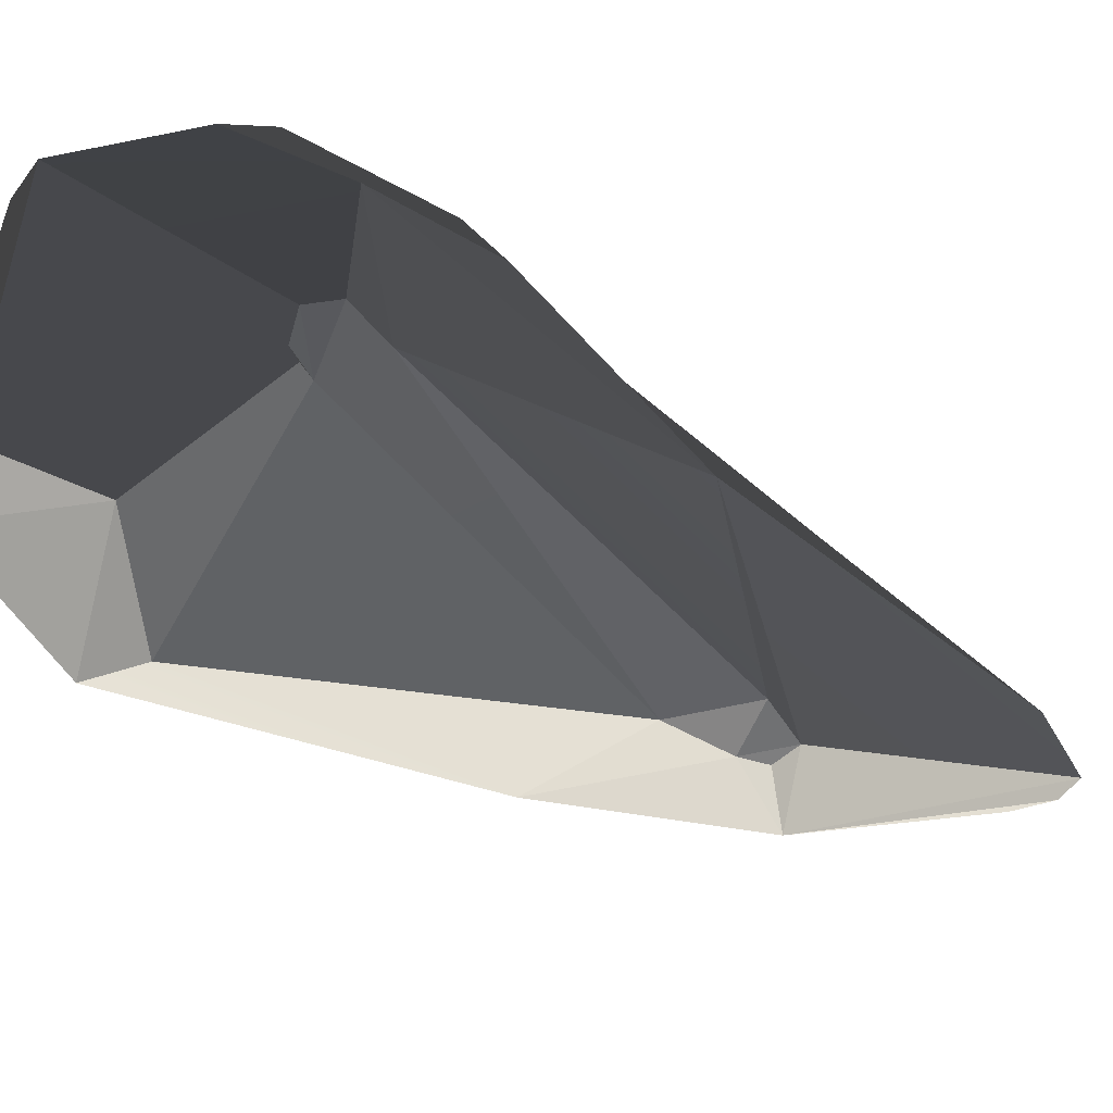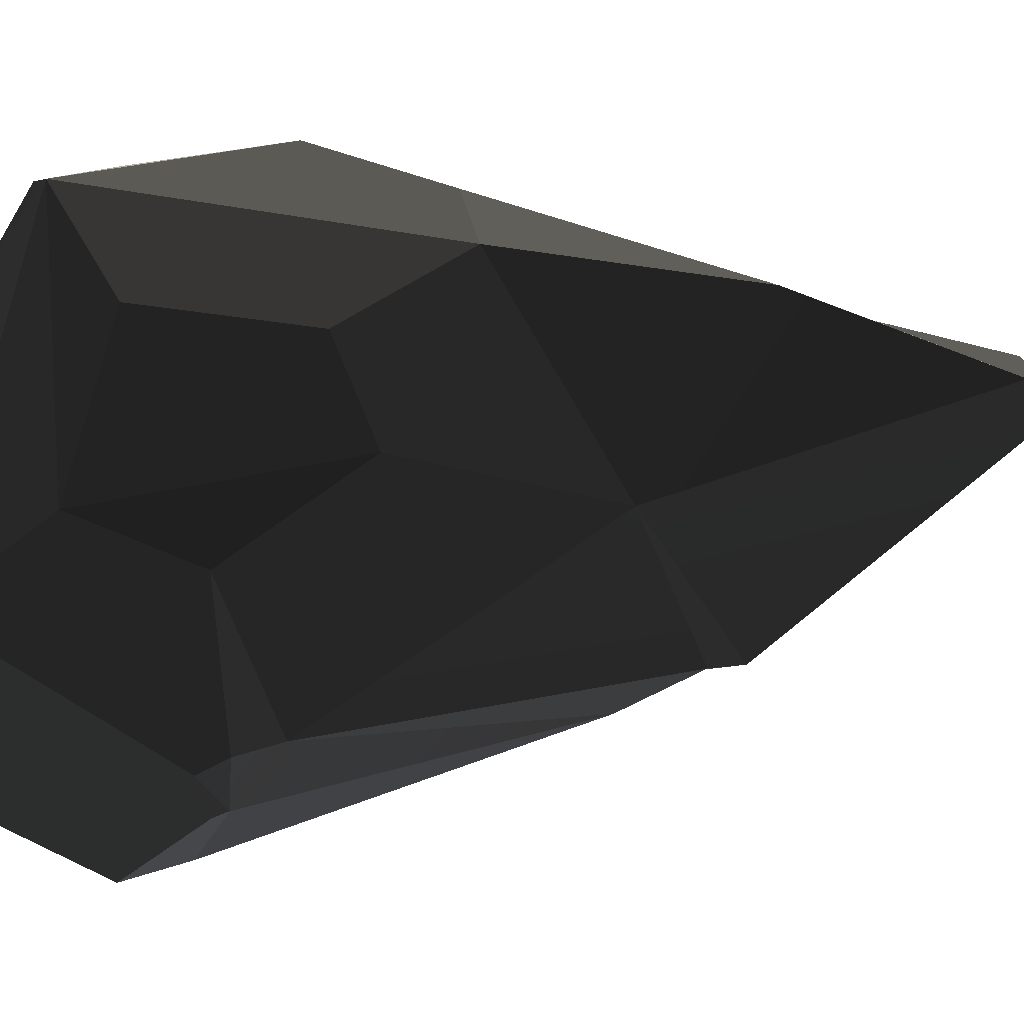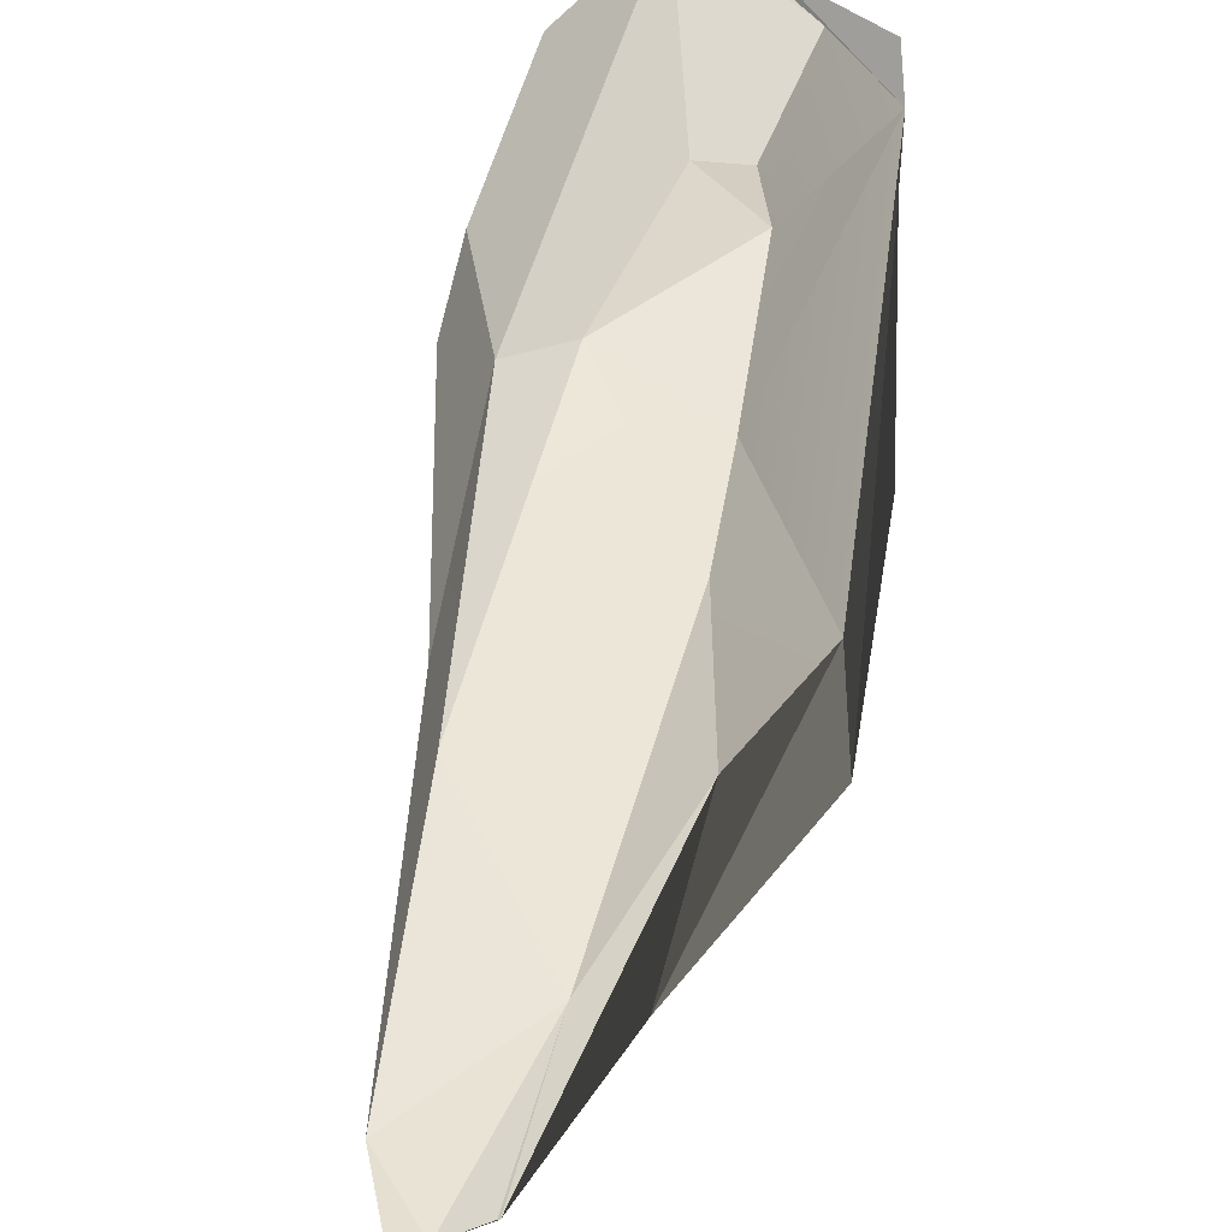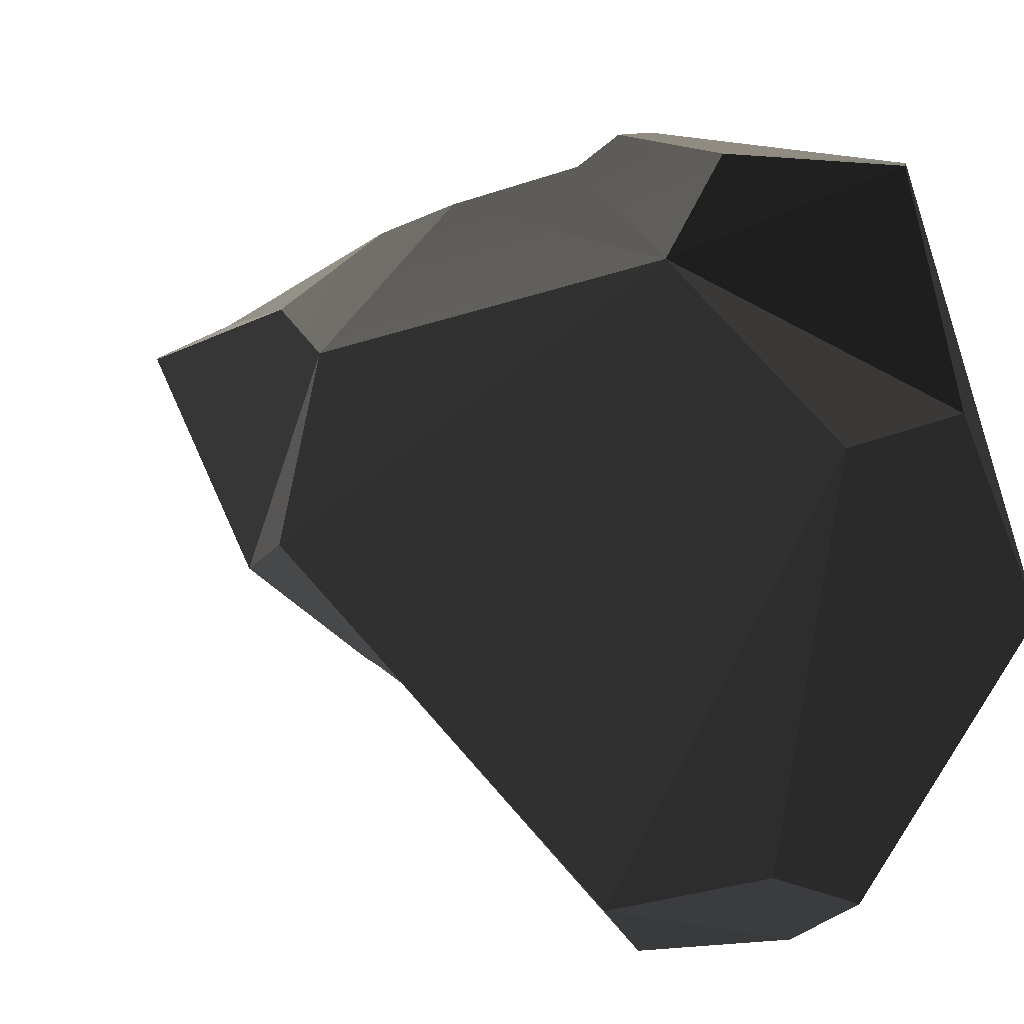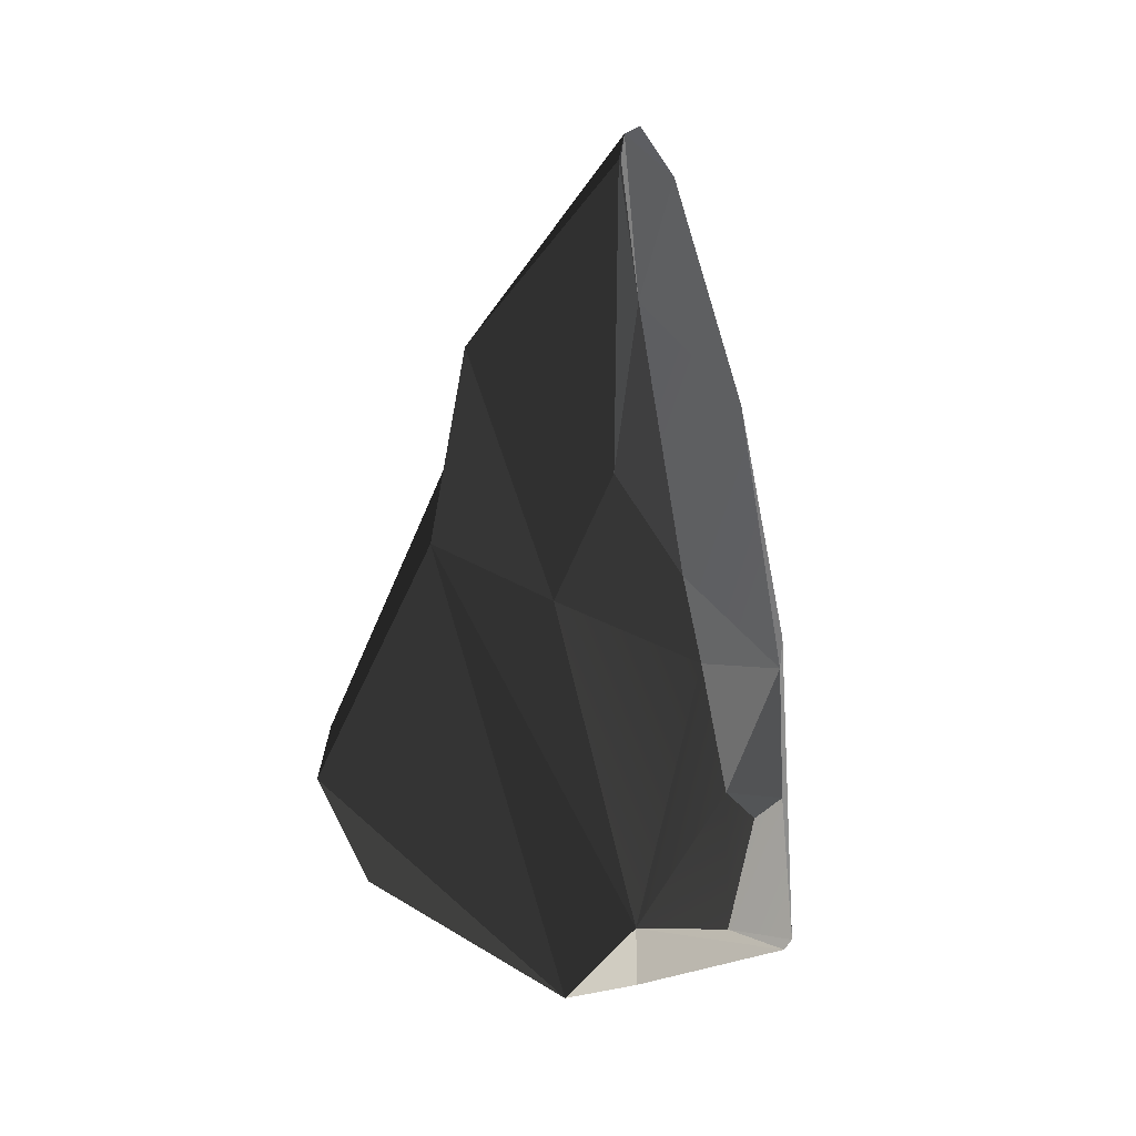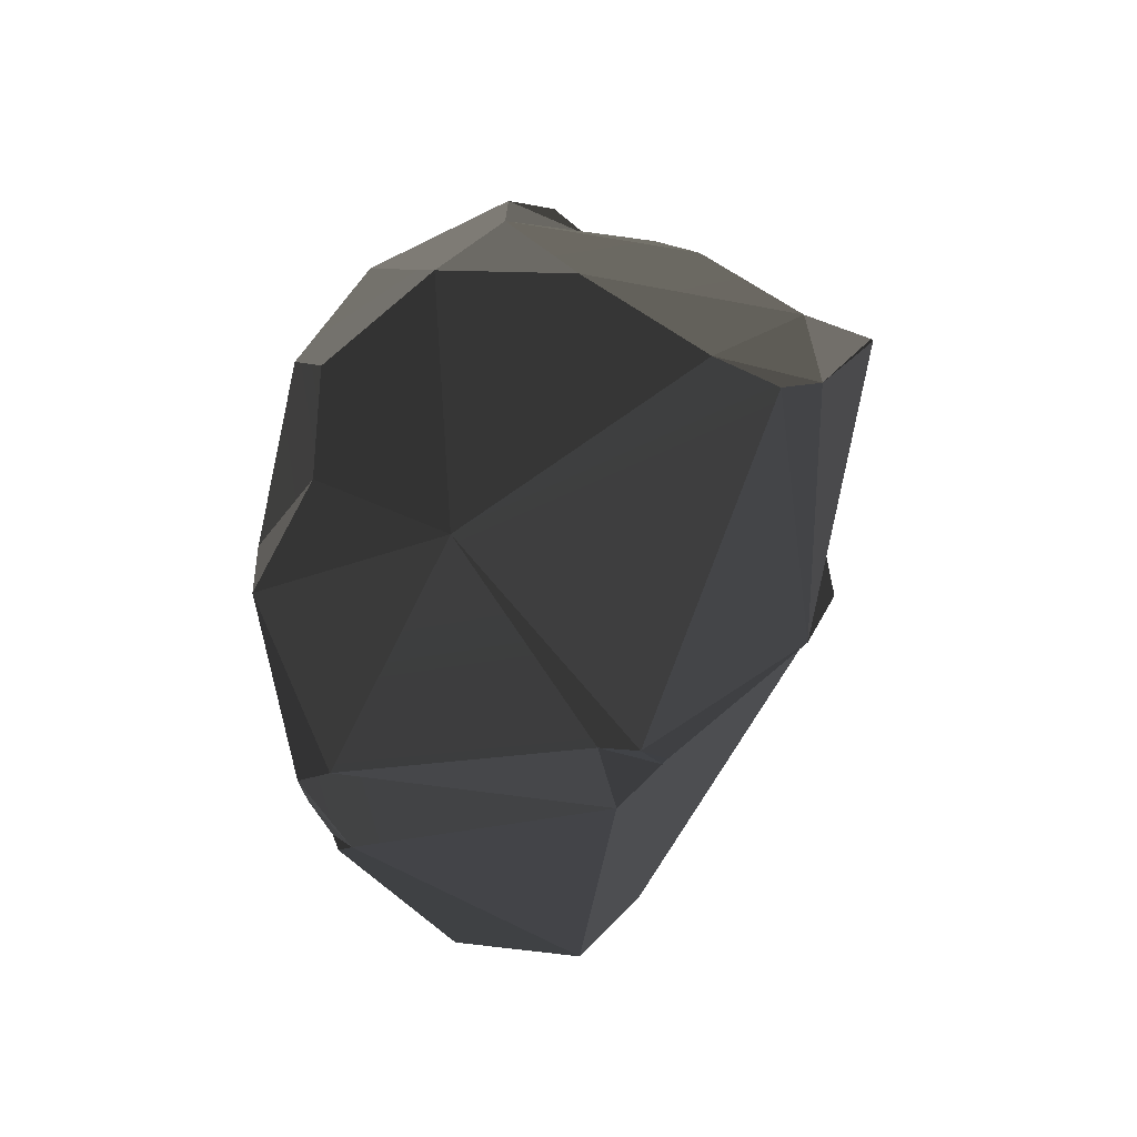
<metadata>
{"format":"obj","ext":"obj","renderer":"f3d","projection":"perspective","resolution":1024,"background":"white","views":[{"elev":-67.2,"azim":59.6,"up":"+Z"},{"elev":8.5,"azim":77.4,"up":"+Z"},{"elev":62.9,"azim":-165.4,"up":"+Z"},{"elev":5.2,"azim":-39.4,"up":"+Z"},{"elev":20.8,"azim":-46.7,"up":"+Y"},{"elev":-3.3,"azim":162.7,"up":"+Z"}]}
</metadata>
<code>
v 7.038 2.71 16.99
v -1.146 -8.204 23.83
v 2.13 2.301 20.55
v -14.89 10.53 8.967
v -7.647 12.97 17.27
v -7.251 5.323 19.2
v -5.831 35.39 10.25
v -5.187 46.83 7.307
v -5.038 46.9 7.407
v 10.65 -11.29 -15.81
v 15 -16.74 -3.269
v 8.752 13.22 -0.9728
v -10.8 -29.99 -21.4
v 7.313 -34.75 -6.682
v -4.086 -30.73 -23.85
v -8.755 -33.68 4.465
v -0.3149 -35.24 6.278
v 4.386 -25.96 21.47
v 12.67 -26.13 0.6399
v 7.313 -34.75 -6.682
v 0.6994 48.61 4.448
v 8.752 13.22 -0.9728
v 2.884 44.2 6.533
v 0.08761 24.05 -14.28
v 1.638 20.61 -14.09
v 10.65 -11.29 -15.81
v 4.132 24.81 13.69
v 8.752 13.22 -0.9728
v 7.038 2.71 16.99
v 2.884 44.2 6.533
v -6.006 -20.21 22
v 4.386 -25.96 21.47
v 3.49 -26.74 21.27
v 0.08761 24.05 -14.28
v -8.641 28.66 -7.964
v -1.933 23.06 -14.75
v 15 -16.74 -3.269
v 7.313 -34.75 -6.682
v 12.67 -26.13 0.6399
v 10.79 -17.54 -17.79
v 12.04 -15.24 -16.38
v -8.641 28.66 -7.964
v -2.409 20.72 -15.09
v -1.933 23.06 -14.75
v -11.08 -20.54 15.48
v -8.755 -33.68 4.465
v -16.75 12.91 -4.375
v 4.386 -25.96 21.47
v -0.3149 -35.24 6.278
v 3.49 -26.74 21.27
v 7.313 -34.75 -6.682
v 7.038 2.71 16.99
v 13.28 -5.259 3.83
v 12.03 -8.416 11.87
v 8.752 13.22 -0.9728
v -1.563 14.47 -17.83
v -16.75 12.91 -4.375
v -8.646 -15.6 -28.96
v -13.98 -18.38 -25.06
v -8.646 -15.6 -28.96
v 8.231 -14.93 -21.01
v -1.563 14.47 -17.83
v 12.04 -15.24 -16.38
v 15 -16.74 -3.269
v 10.65 -11.29 -15.81
v 8.752 13.22 -0.9728
v 15 -16.74 -3.269
v 13.28 -5.259 3.83
v -8.641 28.66 -7.964
v -14.89 10.53 8.967
v -16.75 12.91 -4.375
v -11.08 -20.54 15.48
v 3.49 -26.74 21.27
v -0.3149 -35.24 6.278
v -13.98 -18.38 -25.06
v -10.8 -29.99 -21.4
v -1.161 -21.88 -28.2
v 0.6994 48.61 4.448
v -8.641 28.66 -7.964
v 0.08761 24.05 -14.28
v 12.67 -26.13 0.6399
v 13.28 -5.259 3.83
v 15 -16.74 -3.269
v 7.038 2.71 16.99
v 10.96 -21.82 13.76
v 4.386 -25.96 21.47
v 12.03 -8.416 11.87
v 10.96 -21.82 13.76
v 12.67 -26.13 0.6399
v 4.386 -25.96 21.47
v -11.08 -20.54 15.48
v -7.251 5.323 19.2
v -6.224 -6.616 21.5
v -6.006 -20.21 22
v -4.718 -8.976 23.57
v -11.08 -20.54 15.48
v -14.89 10.53 8.967
v -1.146 -8.204 23.83
v -6.006 -20.21 22
v -4.718 -8.976 23.57
v 4.386 -25.96 21.47
v -1.161 -21.88 -28.2
v 9.091 -17.13 -20.17
v 8.886 -16.2 -21.24
v -4.086 -30.73 -23.85
v 10.79 -17.54 -17.79
v 7.313 -34.75 -6.682
v -10.8 -29.99 -21.4
v -13.98 -18.38 -25.06
v -8.755 -33.68 4.465
v -11.08 -20.54 15.48
v -16.75 12.91 -4.375
v -14.89 10.53 8.967
v -16.75 12.91 -4.375
v -8.755 -33.68 4.465
v -13.98 -18.38 -25.06
v -1.161 -21.88 -28.2
v 8.231 -14.93 -21.01
v -8.646 -15.6 -28.96
v 8.886 -16.2 -21.24
v -14.89 10.53 8.967
v -8.641 28.66 -7.964
v -10.41 21.62 11.76
v -5.187 46.83 7.307
v -10.41 21.62 11.76
v -8.641 28.66 -7.964
v 3.49 -26.74 21.27
v -11.08 -20.54 15.48
v -6.006 -20.21 22
v -11.08 -20.54 15.48
v -0.3149 -35.24 6.278
v -8.755 -33.68 4.465
v -4.086 -30.73 -23.85
v -1.161 -21.88 -28.2
v -10.8 -29.99 -21.4
v -13.98 -18.38 -25.06
v -1.161 -21.88 -28.2
v -8.646 -15.6 -28.96
v 2.13 2.301 20.55
v 4.132 24.81 13.69
v 7.038 2.71 16.99
v 13.28 -5.259 3.83
v 10.96 -21.82 13.76
v 12.03 -8.416 11.87
v 12.67 -26.13 0.6399
v -2.409 20.72 -15.09
v 0.08761 24.05 -14.28
v -1.933 23.06 -14.75
v 12.04 -15.24 -16.38
v 8.231 -14.93 -21.01
v 10.79 -17.54 -17.79
v -1.563 14.47 -17.83
v 10.65 -11.29 -15.81
v 1.638 20.61 -14.09
v 8.752 13.22 -0.9728
v 0.08761 24.05 -14.28
v 1.638 20.61 -14.09
v 4.386 -25.96 21.47
v -1.146 -8.204 23.83
v 7.038 2.71 16.99
v -16.75 12.91 -4.375
v -2.409 20.72 -15.09
v -8.641 28.66 -7.964
v -2.409 20.72 -15.09
v -16.75 12.91 -4.375
v -1.563 14.47 -17.83
v 0.08761 24.05 -14.28
v -2.409 20.72 -15.09
v 1.638 20.61 -14.09
v -1.563 14.47 -17.83
v 1.638 20.61 -14.09
v -2.409 20.72 -15.09
v 8.886 -16.2 -21.24
v 9.091 -17.13 -20.17
v 8.231 -14.93 -21.01
v 10.65 -11.29 -15.81
v 8.231 -14.93 -21.01
v 12.04 -15.24 -16.38
v -1.563 14.47 -17.83
v 10.79 -17.54 -17.79
v 8.231 -14.93 -21.01
v 9.091 -17.13 -20.17
v -5.187 46.83 7.307
v -1.721 48.3 4.816
v -5.038 46.9 7.407
v -7.251 5.323 19.2
v 2.13 2.301 20.55
v -6.224 -6.616 21.5
v 2.884 44.2 6.533
v -5.831 35.39 10.25
v -1.721 48.3 4.816
v -7.647 12.97 17.27
v 4.132 24.81 13.69
v 2.13 2.301 20.55
v -5.831 35.39 10.25
v -7.647 12.97 17.27
v -10.41 21.62 11.76
v -5.831 35.39 10.25
v -10.41 21.62 11.76
v -7.647 12.97 17.27
v -14.89 10.53 8.967
v -10.41 21.62 11.76
v -5.187 46.83 7.307
v -5.831 35.39 10.25
v -1.721 48.3 4.816
v -8.641 28.66 -7.964
v 0.6994 48.61 4.448
v -8.641 28.66 -7.964
v -1.721 48.3 4.816
v -5.187 46.83 7.307
v -1.146 -8.204 23.83
v -6.224 -6.616 21.5
v 2.13 2.301 20.55
v -7.647 12.97 17.27
v 2.13 2.301 20.55
v -7.251 5.323 19.2
v -6.224 -6.616 21.5
v -1.146 -8.204 23.83
v -4.718 -8.976 23.57
v -5.038 46.9 7.407
v -1.721 48.3 4.816
v -5.831 35.39 10.25
v 4.132 24.81 13.69
v -5.831 35.39 10.25
v 2.884 44.2 6.533
v 0.6994 48.61 4.448
v 2.884 44.2 6.533
v -1.721 48.3 4.816
g Rock02_472_12
f 1 3 2
f 4 6 5
f 7 9 8
f 10 12 11
f 13 15 14
f 16 13 14
f 14 17 16
f 18 20 19
f 21 23 22
f 24 21 22
f 25 22 26
f 27 29 28
f 30 27 28
f 31 33 32
f 34 36 35
f 37 39 38
f 38 40 37
f 40 41 37
f 42 44 43
f 45 47 46
f 48 50 49
f 51 48 49
f 52 54 53
f 55 52 53
f 56 58 57
f 59 57 58
f 60 62 61
f 63 65 64
f 66 68 67
f 69 71 70
f 72 74 73
f 75 77 76
f 78 80 79
f 81 83 82
f 84 86 85
f 87 84 85
f 88 90 89
f 91 93 92
f 94 95 93
f 96 94 93
f 97 96 92
f 98 100 99
f 101 98 99
f 102 104 103
f 105 102 103
f 105 103 106
f 107 105 106
f 108 110 109
f 111 113 112
f 114 116 115
f 117 119 118
f 120 117 118
f 121 123 122
f 124 126 125
f 127 129 128
f 130 132 131
f 133 135 134
f 136 138 137
f 139 141 140
f 142 144 143
f 143 145 142
f 146 148 147
f 149 151 150
f 152 154 153
f 155 157 156
f 158 160 159
f 161 163 162
f 164 166 165
f 167 169 168
f 170 172 171
f 173 175 174
f 176 178 177
f 177 179 176
f 180 182 181
f 183 185 184
f 186 188 187
f 189 191 190
f 192 194 193
f 195 192 193
f 196 198 197
f 199 201 200
f 202 204 203
f 205 207 206
f 208 210 209
f 211 213 212
f 214 216 215
f 217 219 218
f 220 222 221
f 223 225 224
f 226 228 227

</code>
